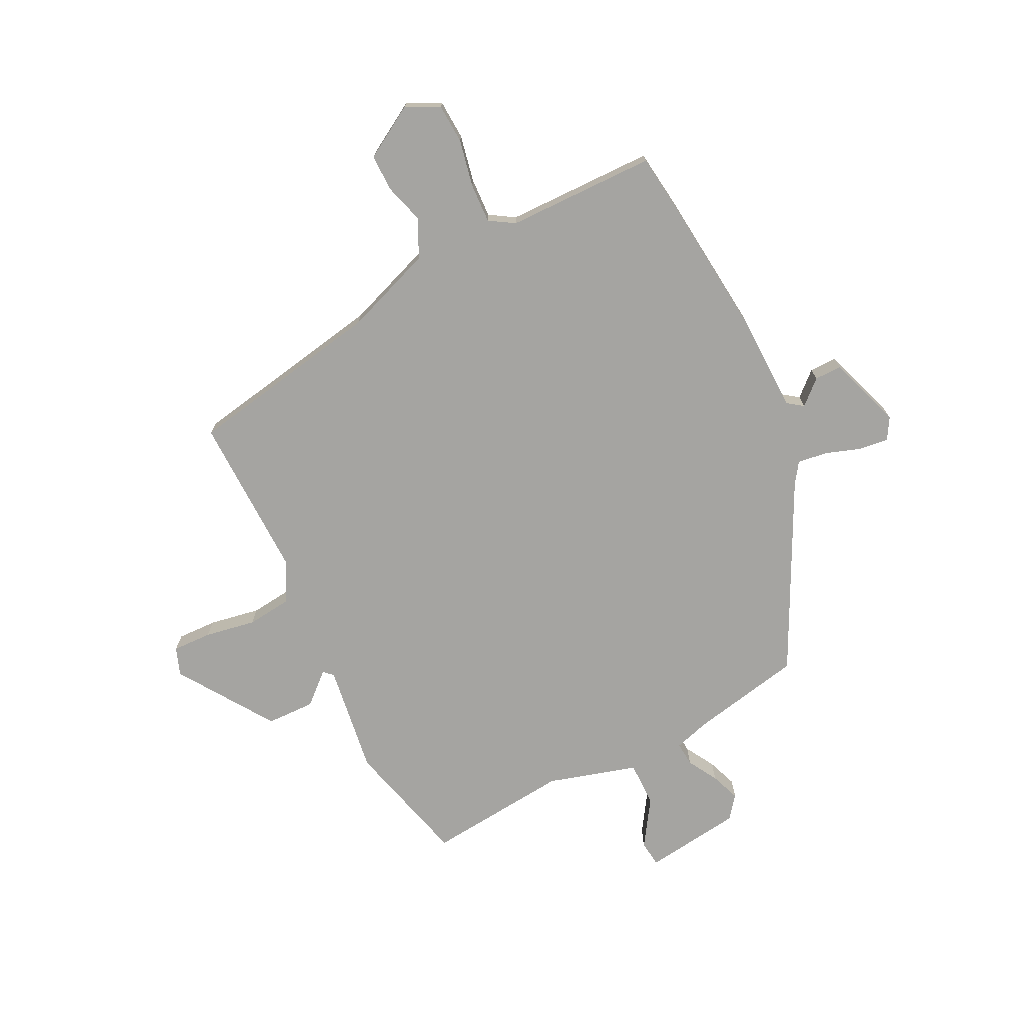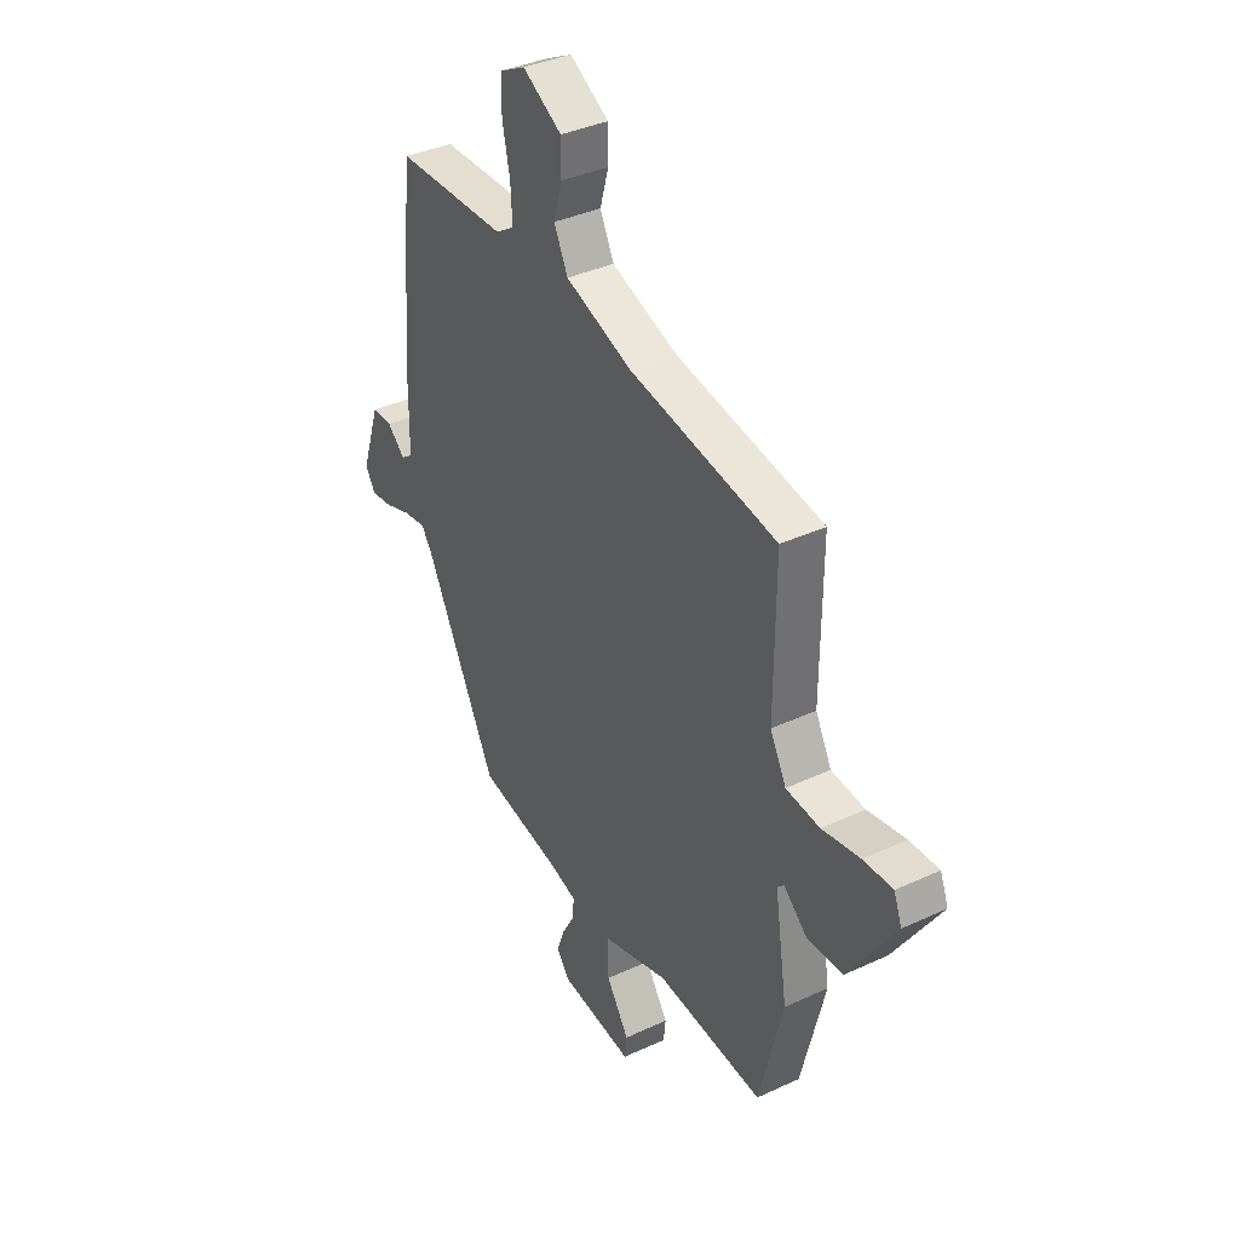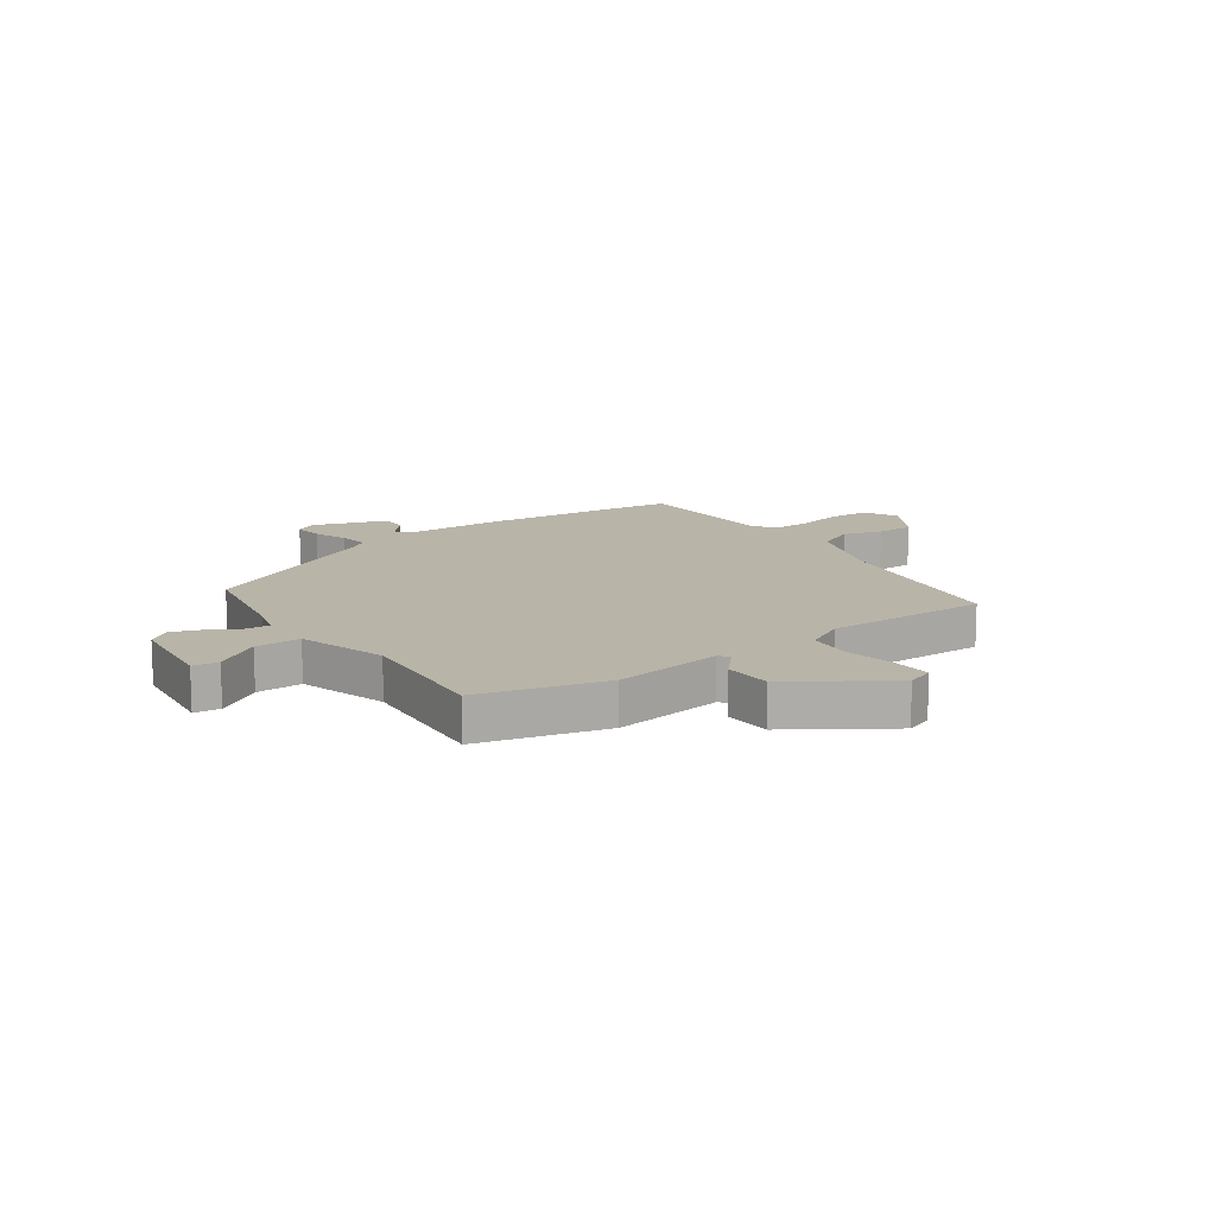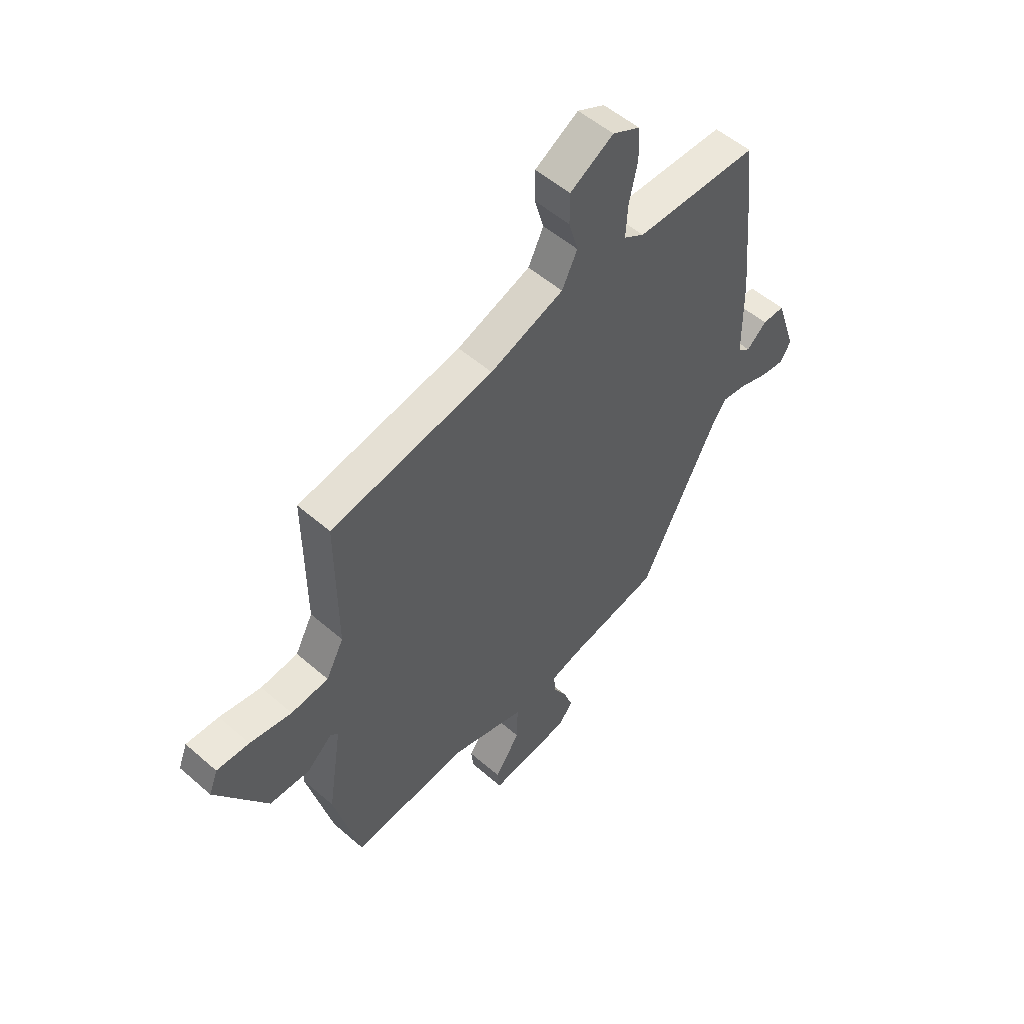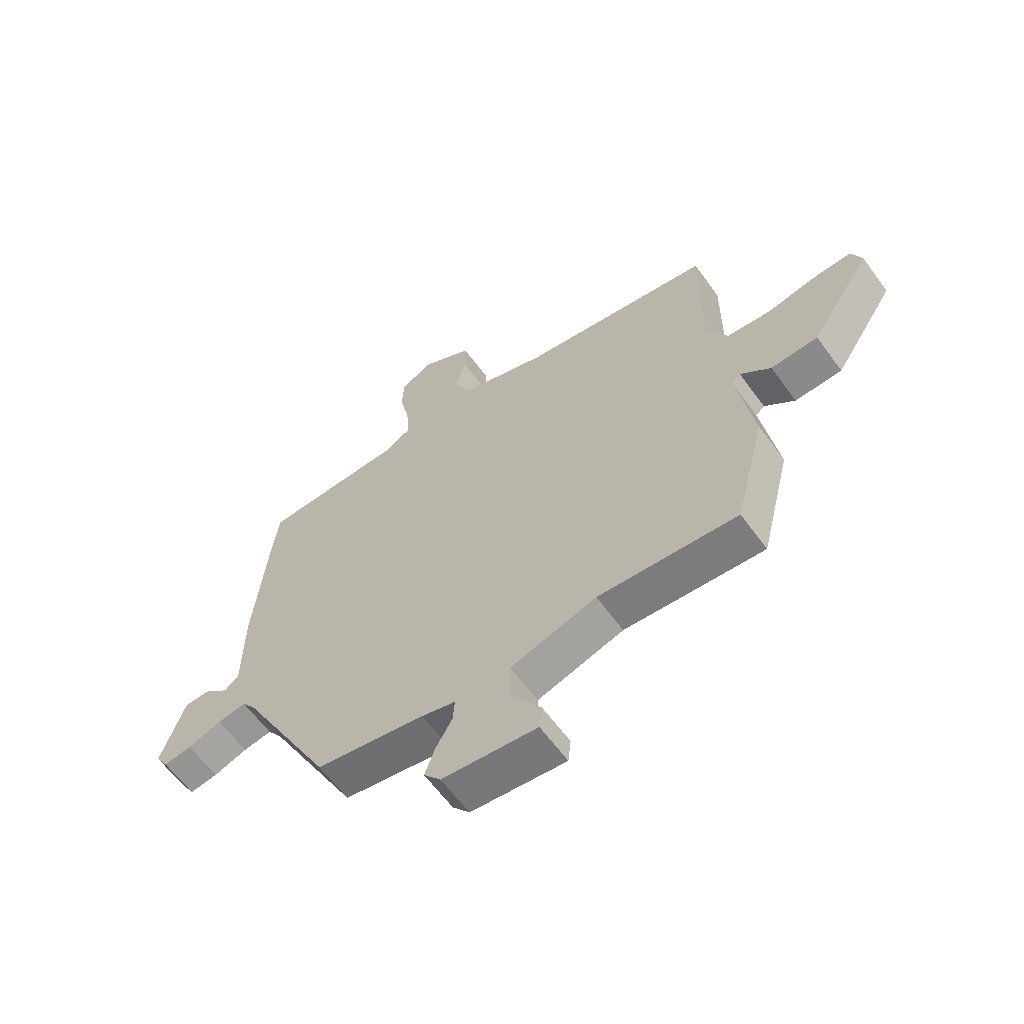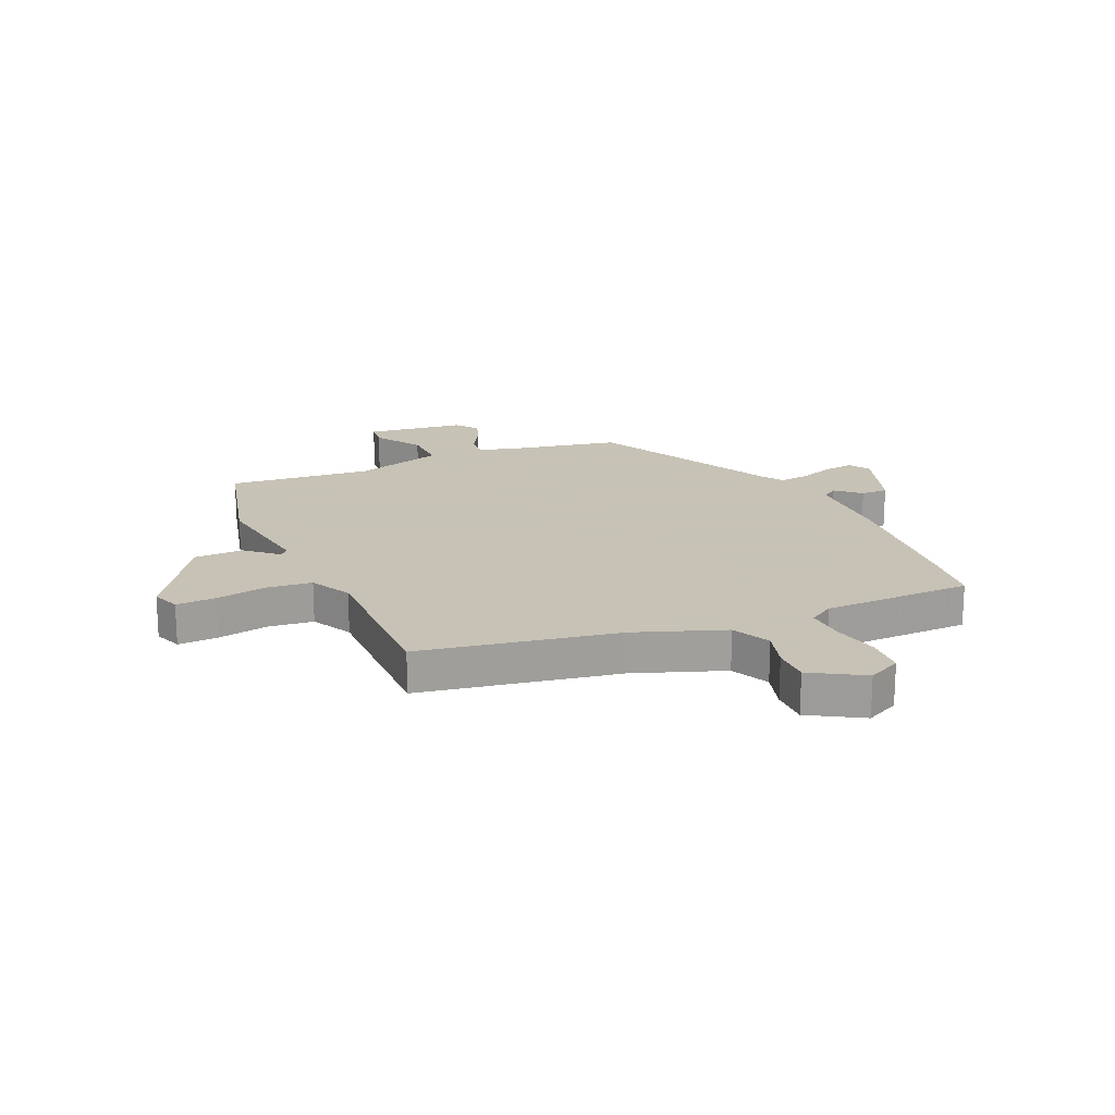
<metadata>
{"format":"obj","ext":"obj","renderer":"f3d","projection":"perspective","resolution":1024,"background":"white","views":[{"elev":-73.2,"azim":27.1,"up":"+Y"},{"elev":37.1,"azim":-121.0,"up":"+Z"},{"elev":13.3,"azim":-125.0,"up":"+Y"},{"elev":53.3,"azim":-47.1,"up":"+Z"},{"elev":-62.3,"azim":-143.9,"up":"+Z"},{"elev":19.1,"azim":-23.4,"up":"+Y"}]}
</metadata>
<code>
v 0.495 0.07 0.543
v 0.507 0.07 0.439
v 0.53 0.07 0.184
v 0.532 0.07 0.011
v 0.559 0.07 -0.009
v 0.602 0.07 0.029
v 0.65 0.07 0.029
v 0.694 0.07 -0.103
v 0.671 0.07 -0.141
v 0.619 0.07 -0.134
v 0.557 0.07 -0.112
v 0.504 0.07 -0.104
v 0.478 0.07 -0.141
v 0.308 0.07 -0.471
v 0.108 0.07 -0.509
v 0.046 0.07 -0.527
v 0.049 0.07 -0.57
v 0.079 0.07 -0.623
v 0.098 0.07 -0.676
v 0.067 0.07 -0.715
v -0.107 0.07 -0.736
v -0.112 0.07 -0.69
v -0.058 0.07 -0.609
v -0.056 0.07 -0.528
v -0.214 0.07 -0.48
v -0.468 0.07 -0.502
v -0.524 0.07 -0.277
v -0.494 0.07 -0.082
v -0.51 0.07 -0.067
v -0.565 0.07 -0.115
v -0.651 0.07 -0.112
v -0.762 0.07 0.058
v -0.743 0.07 0.107
v -0.673 0.07 0.104
v -0.583 0.07 0.087
v -0.503 0.07 0.095
v -0.465 0.07 0.167
v -0.467 0.07 0.457
v -0.117 0.07 0.517
v 0.041 0.07 0.573
v 0.074 0.07 0.64
v 0.054 0.07 0.71
v 0.054 0.07 0.776
v 0.147 0.07 0.83
v 0.206 0.07 0.8
v 0.209 0.07 0.73
v 0.191 0.07 0.647
v 0.187 0.07 0.577
v 0.231 0.07 0.549
v 0.495 0 0.543
v 0.507 0 0.439
v 0.53 0 0.184
v 0.532 0 0.011
v 0.559 0 -0.009
v 0.602 0 0.029
v 0.65 0 0.029
v 0.694 0 -0.103
v 0.671 0 -0.141
v 0.619 0 -0.134
v 0.557 0 -0.112
v 0.504 0 -0.104
v 0.478 0 -0.141
v 0.308 0 -0.471
v 0.108 0 -0.509
v 0.046 0 -0.527
v 0.049 0 -0.57
v 0.079 0 -0.623
v 0.098 0 -0.676
v 0.067 0 -0.715
v -0.107 0 -0.736
v -0.112 0 -0.69
v -0.058 0 -0.609
v -0.056 0 -0.528
v -0.214 0 -0.48
v -0.468 0 -0.502
v -0.524 0 -0.277
v -0.494 0 -0.082
v -0.51 0 -0.067
v -0.565 0 -0.115
v -0.651 0 -0.112
v -0.762 0 0.058
v -0.743 0 0.107
v -0.673 0 0.104
v -0.583 0 0.087
v -0.503 0 0.095
v -0.465 0 0.167
v -0.467 0 0.457
v -0.117 0 0.517
v 0.041 0 0.573
v 0.074 0 0.64
v 0.054 0 0.71
v 0.054 0 0.776
v 0.147 0 0.83
v 0.206 0 0.8
v 0.209 0 0.73
v 0.191 0 0.647
v 0.187 0 0.577
v 0.231 0 0.549
f 44 45 46 47
f 44 47 48
f 41 42 43 44
f 41 44 48
f 40 41 48 49
f 37 38 39
f 36 37 39 40
f 32 33 34 35
f 32 35 36
f 29 30 31 32
f 29 32 36
f 28 29 36 40
f 25 26 27 28
f 24 25 28 40
f 20 21 22 23
f 17 18 19 20
f 17 20 23 24
f 13 14 15
f 12 13 15 16
f 8 9 10 11
f 8 11 12
f 5 6 7 8
f 5 8 12
f 4 5 12 16
f 49 1 2 3
f 49 3 4 16
f 24 40 49 16
f 16 17 24
f 96 95 94 93
f 97 96 93
f 93 92 91 90
f 97 93 90
f 98 97 90 89
f 88 87 86
f 89 88 86 85
f 84 83 82 81
f 85 84 81
f 81 80 79 78
f 85 81 78
f 89 85 78 77
f 77 76 75 74
f 89 77 74 73
f 72 71 70 69
f 69 68 67 66
f 73 72 69 66
f 64 63 62
f 65 64 62 61
f 60 59 58 57
f 61 60 57
f 57 56 55 54
f 61 57 54
f 65 61 54 53
f 52 51 50 98
f 65 53 52 98
f 65 98 89 73
f 73 66 65
f 1 50 51 2
f 2 51 52 3
f 3 52 53 4
f 4 53 54 5
f 5 54 55 6
f 6 55 56 7
f 7 56 57 8
f 8 57 58 9
f 9 58 59 10
f 10 59 60 11
f 11 60 61 12
f 12 61 62 13
f 13 62 63 14
f 14 63 64 15
f 15 64 65 16
f 16 65 66 17
f 17 66 67 18
f 18 67 68 19
f 19 68 69 20
f 20 69 70 21
f 21 70 71 22
f 22 71 72 23
f 23 72 73 24
f 24 73 74 25
f 25 74 75 26
f 26 75 76 27
f 27 76 77 28
f 28 77 78 29
f 29 78 79 30
f 30 79 80 31
f 31 80 81 32
f 32 81 82 33
f 33 82 83 34
f 34 83 84 35
f 35 84 85 36
f 36 85 86 37
f 37 86 87 38
f 38 87 88 39
f 39 88 89 40
f 40 89 90 41
f 41 90 91 42
f 42 91 92 43
f 43 92 93 44
f 44 93 94 45
f 45 94 95 46
f 46 95 96 47
f 47 96 97 48
f 48 97 98 49
f 49 98 50 1

</code>
